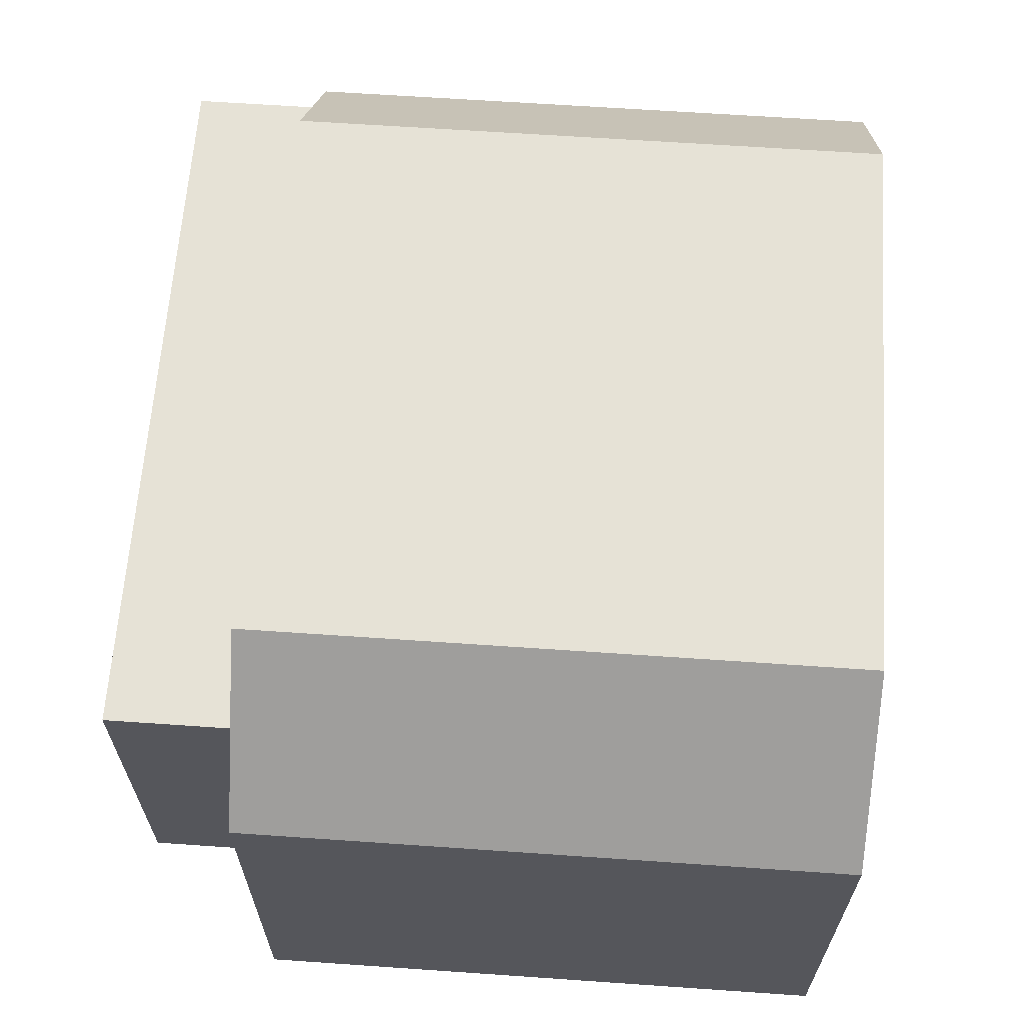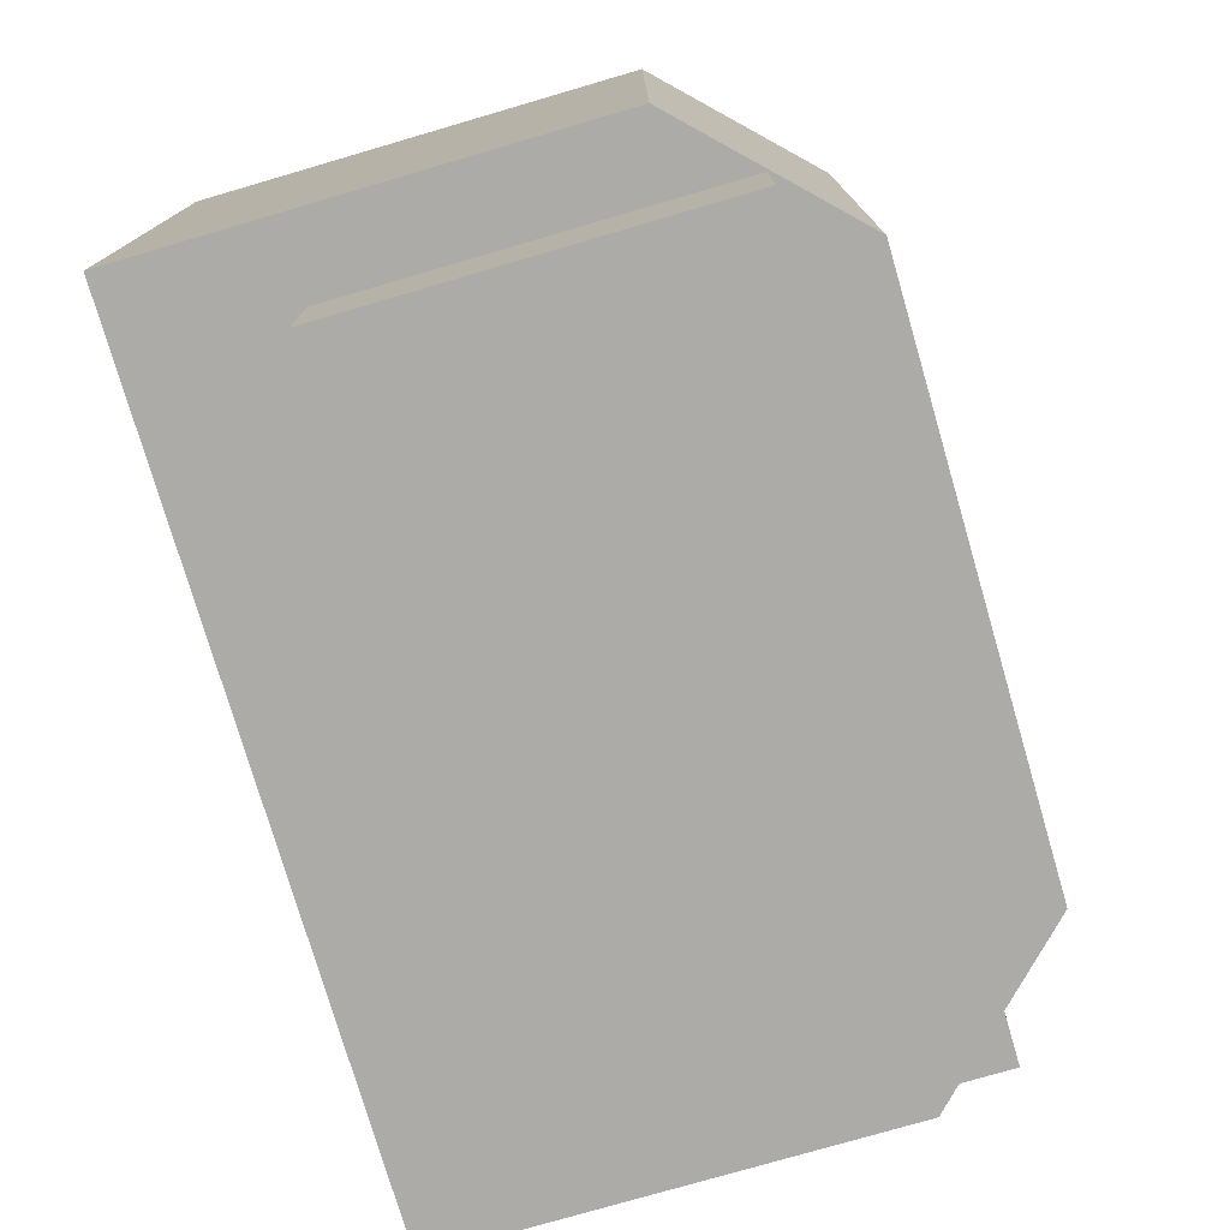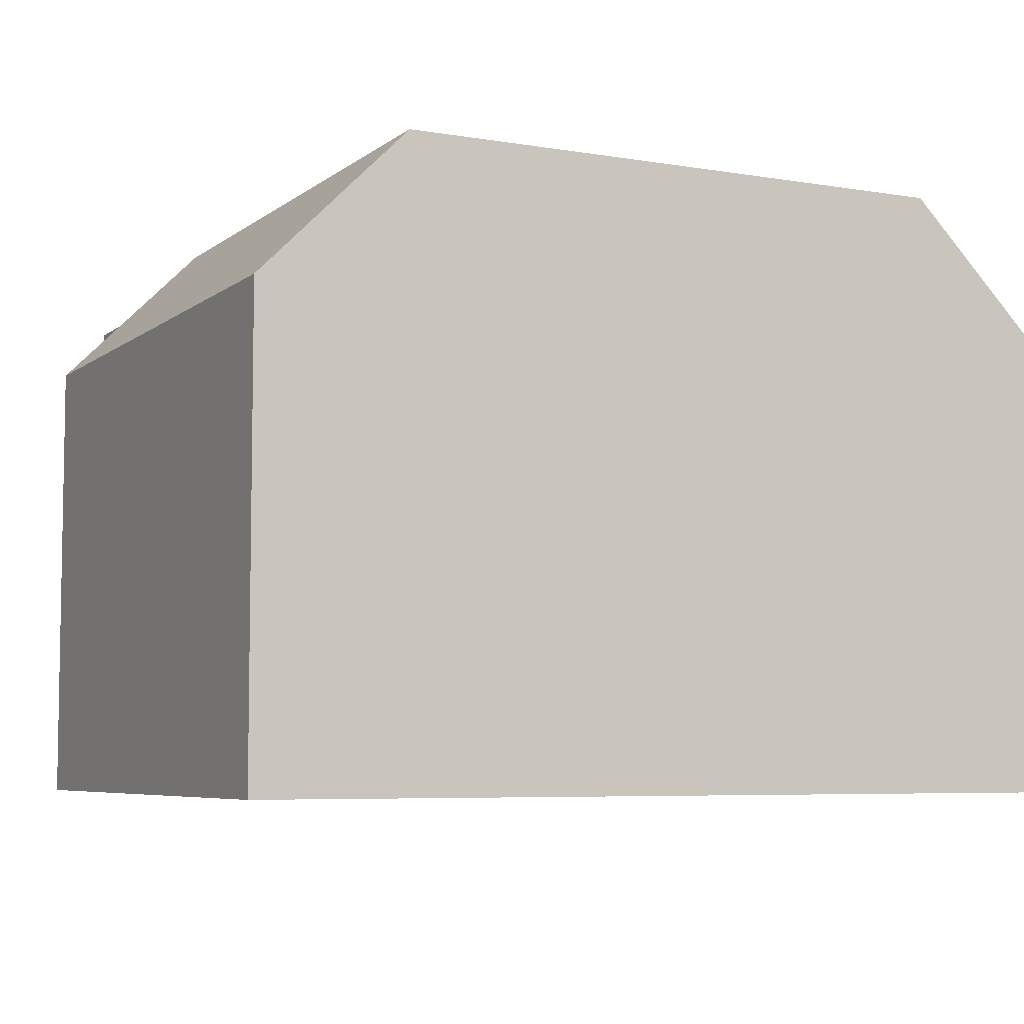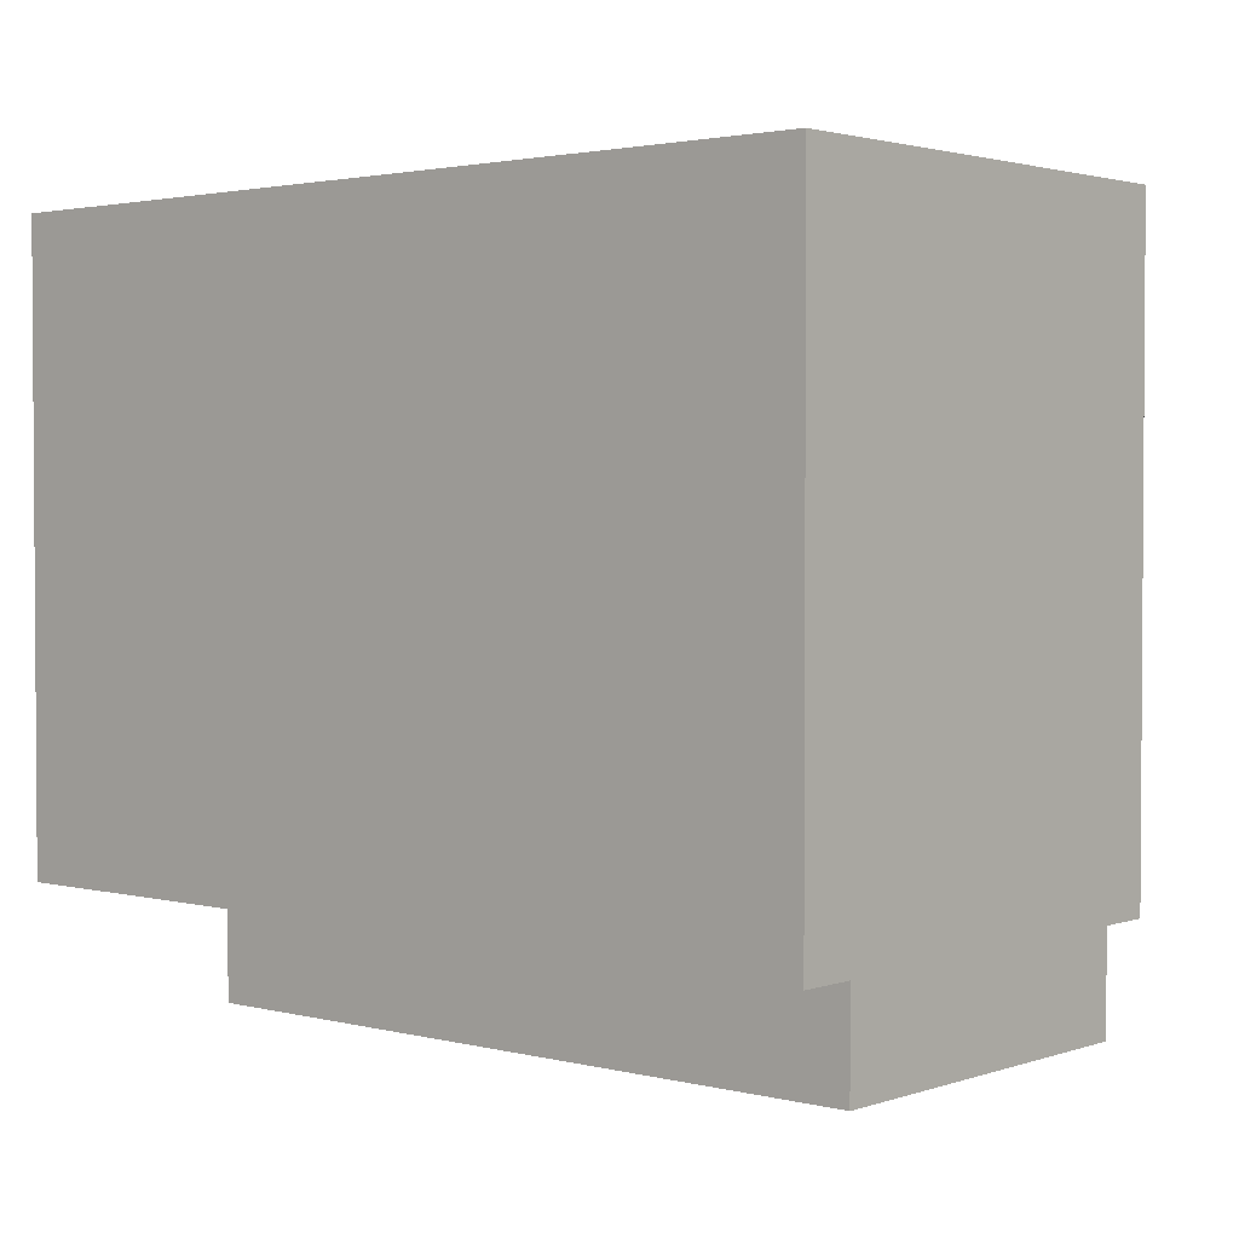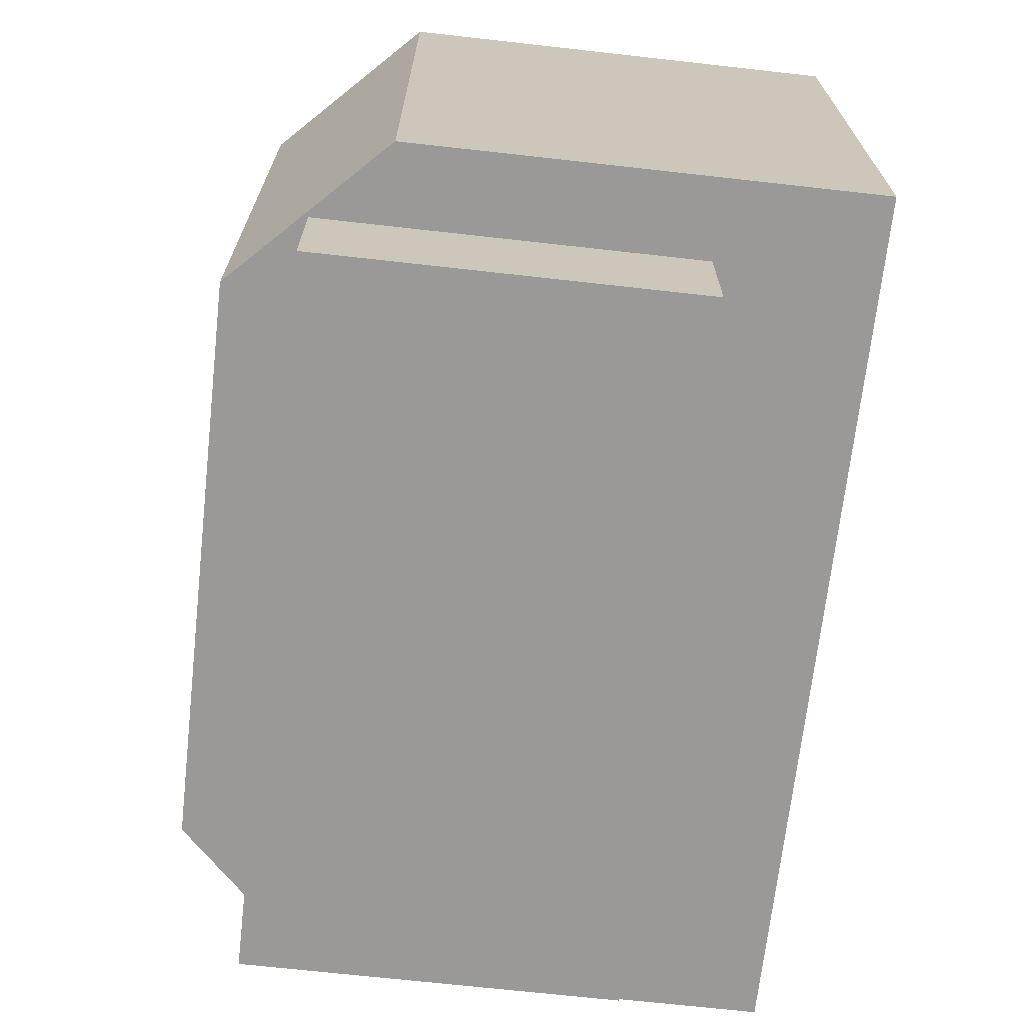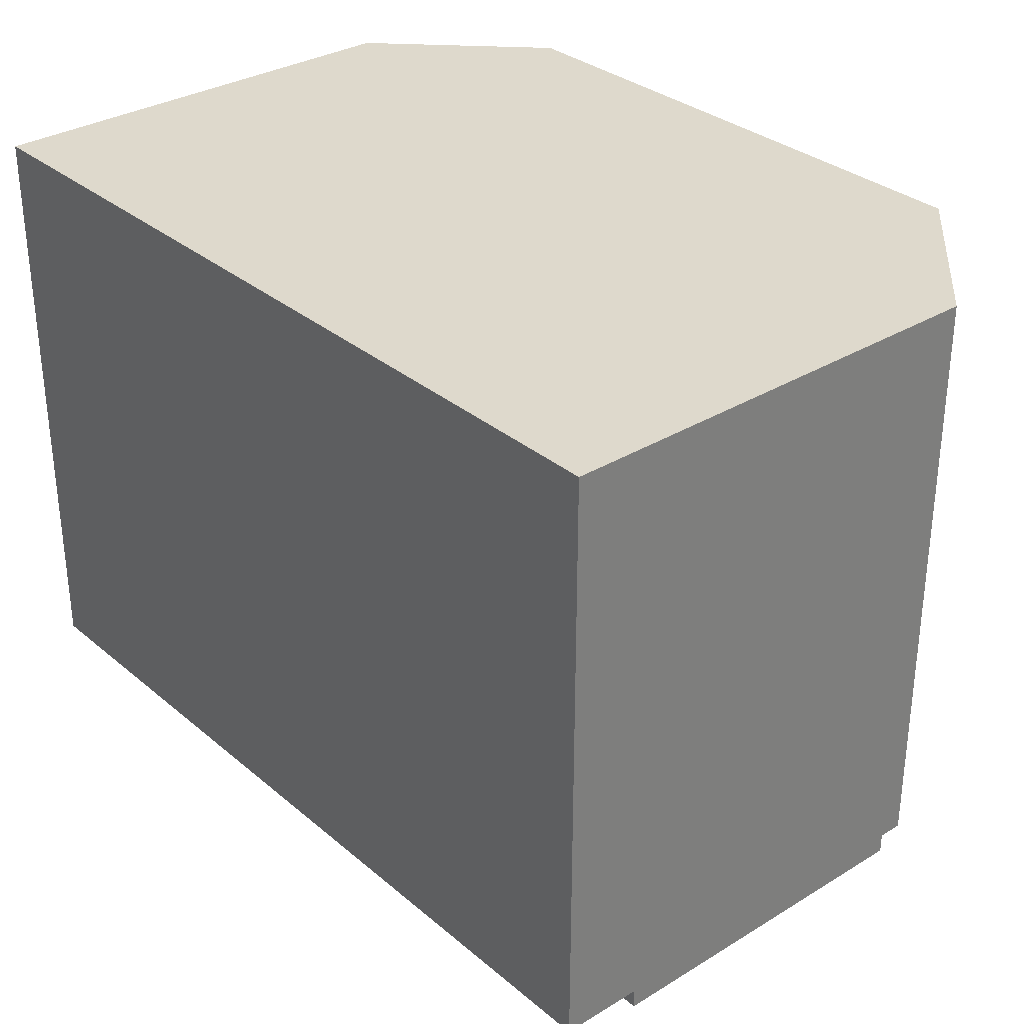
<metadata>
{"format":"obj","ext":"obj","renderer":"f3d","projection":"perspective","resolution":1024,"background":"white","views":[{"elev":63.8,"azim":94.0,"up":"+Z"},{"elev":-76.5,"azim":-73.7,"up":"+Y"},{"elev":-6.1,"azim":153.3,"up":"+Z"},{"elev":2.3,"azim":-139.0,"up":"+Y"},{"elev":-69.1,"azim":83.6,"up":"+Y"},{"elev":32.0,"azim":-130.6,"up":"+Y"}]}
</metadata>
<code>
o wide_two_finger_gripper_actuator
v 0.03044 0.0211 0
v 0.03044 -0.0209 0.03191
v 0.03044 -0.0209 0
v 0.03044 0.0211 0.03191
v 0.02009 -0.0209 0.04225
v -0.01988 0.0211 0.04225
v -0.01988 -0.0209 0.04225
v 0.02009 0.0211 0.04225
v -0.03022 0.0211 0.03191
v -0.03022 -0.0209 0
v -0.03022 -0.0209 0.03191
v -0.03022 0.0211 0
v 0.02496 -0.0294 0.03696
v -0.02496 -0.0209 0.03696
v -0.02496 -0.0294 0.03696
v 0.02496 -0.0209 0.03696
v -0.02496 -0.0294 0.011
v 0.02496 -0.0294 0.011
v 0.02496 -0.0209 0.011
v -0.02496 -0.0209 0.011
f 1 2 3
f 2 1 4
f 5 6 7
f 6 5 8
f 9 10 11
f 10 9 12
f 9 1 12
f 1 9 4
f 4 9 6
f 4 6 8
f 1 10 12
f 10 1 3
f 13 14 15
f 14 13 16
f 13 17 18
f 17 13 15
f 19 13 18
f 13 19 16
f 19 17 20
f 17 19 18
f 14 17 15
f 17 14 20
f 3 19 10
f 19 3 2
f 19 2 16
f 16 2 5
f 16 5 14
f 10 20 11
f 20 10 19
f 11 20 14
f 11 14 7
f 7 14 5
f 7 9 11
f 9 7 6
f 2 8 5
f 8 2 4

</code>
